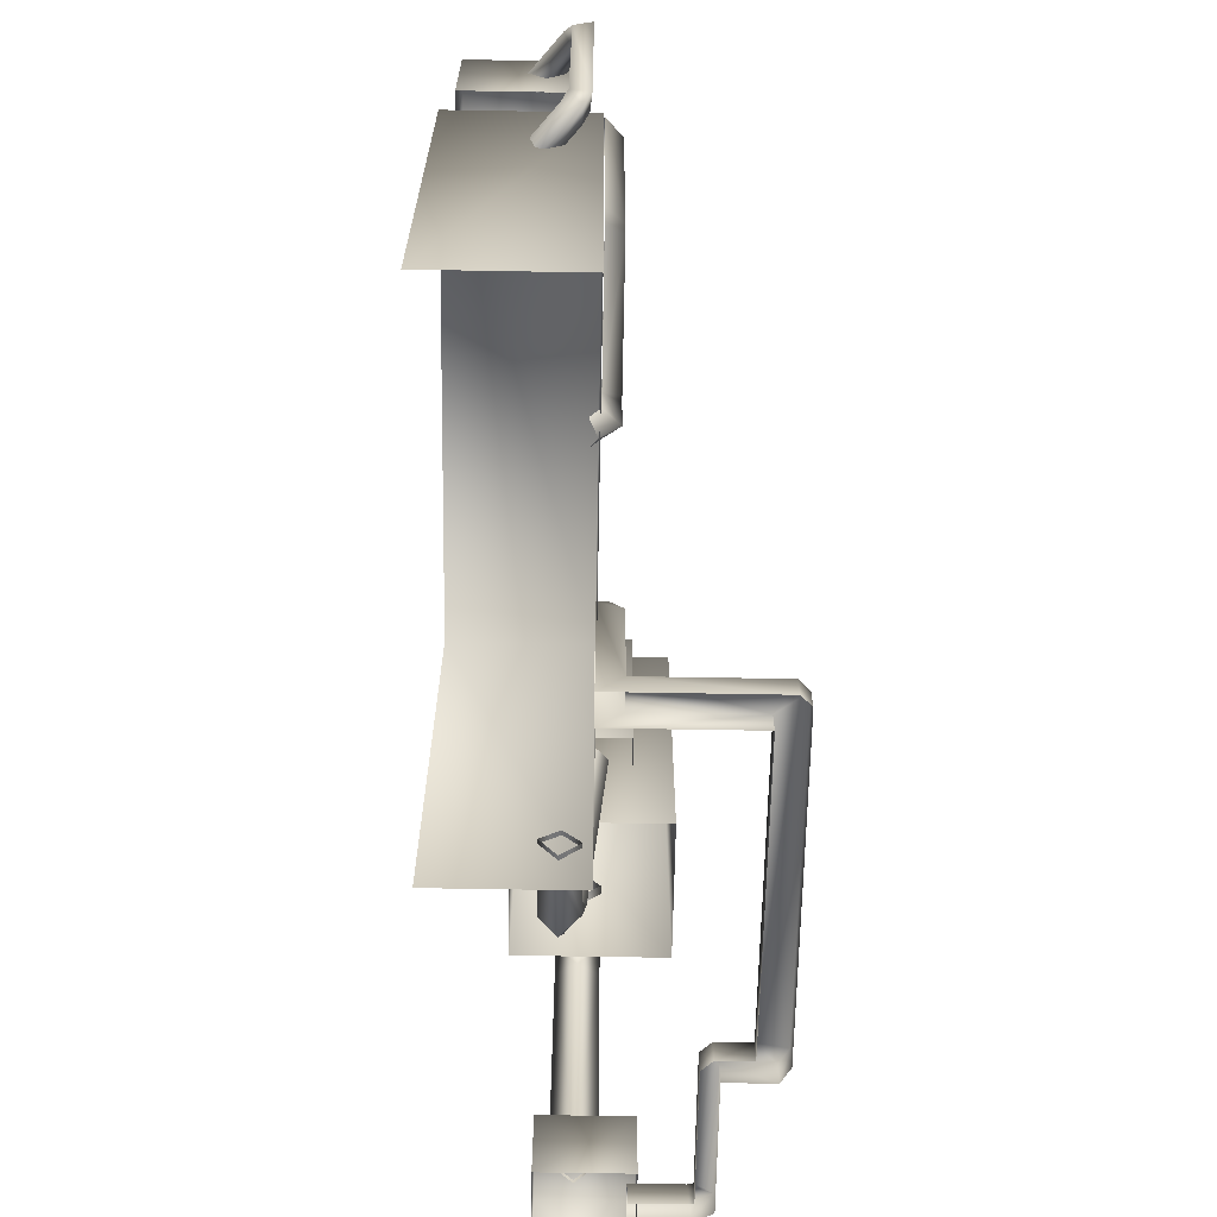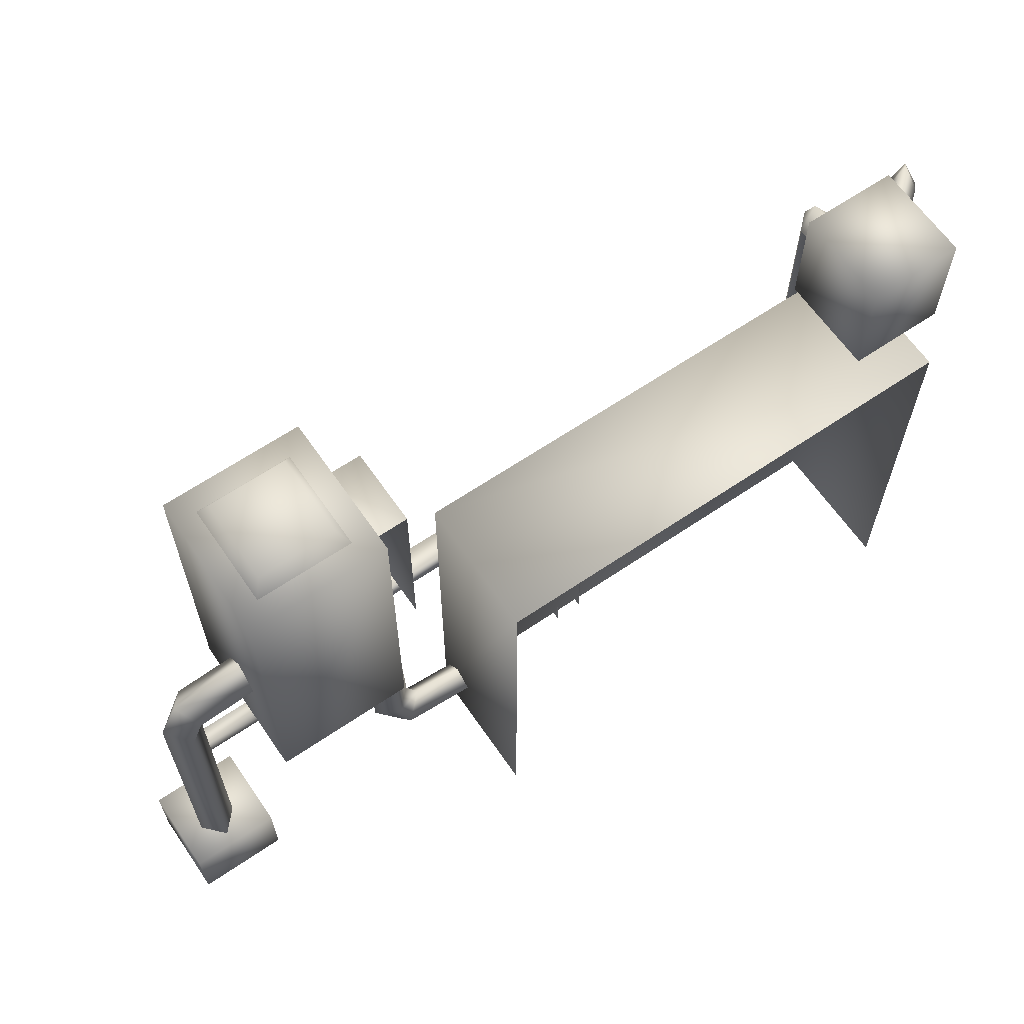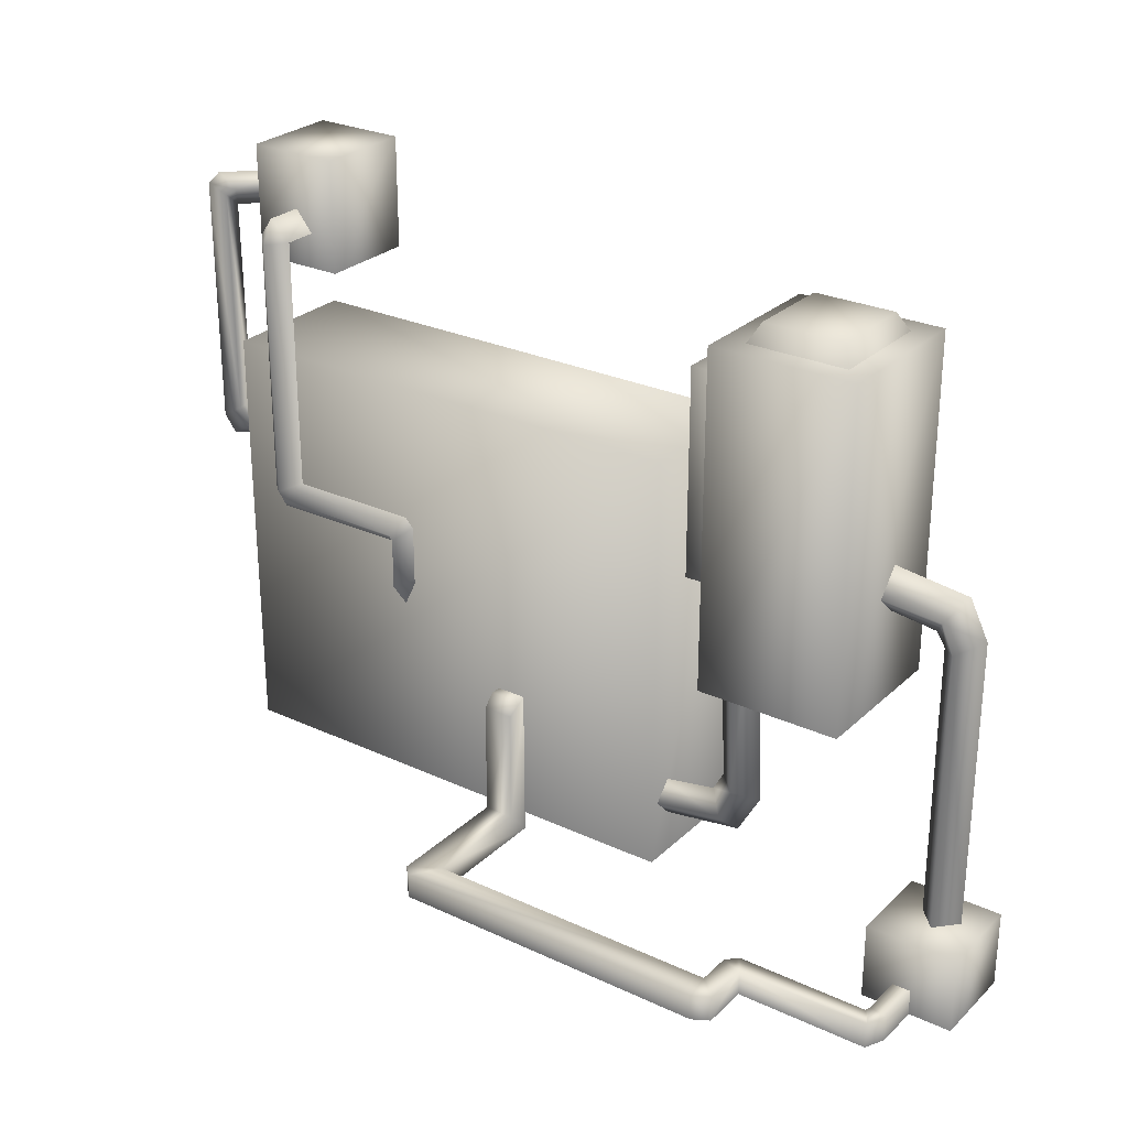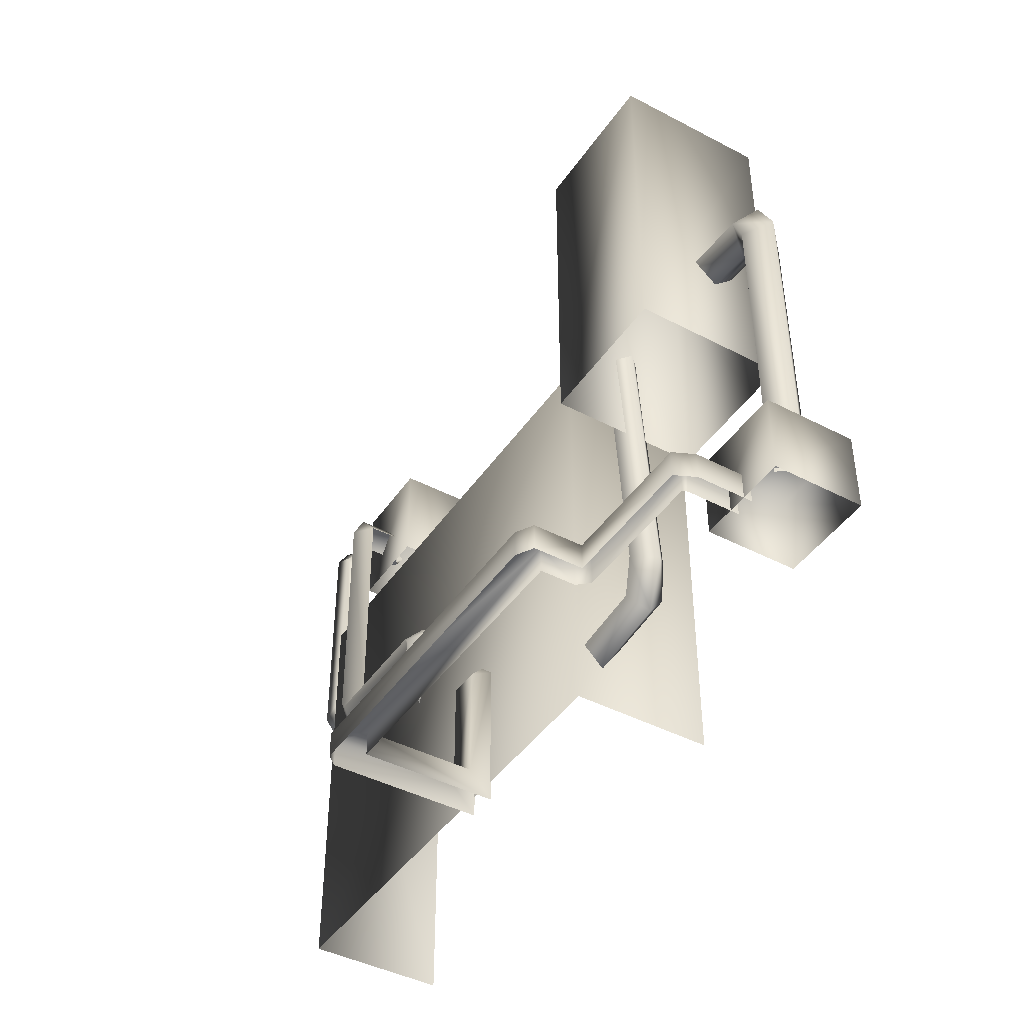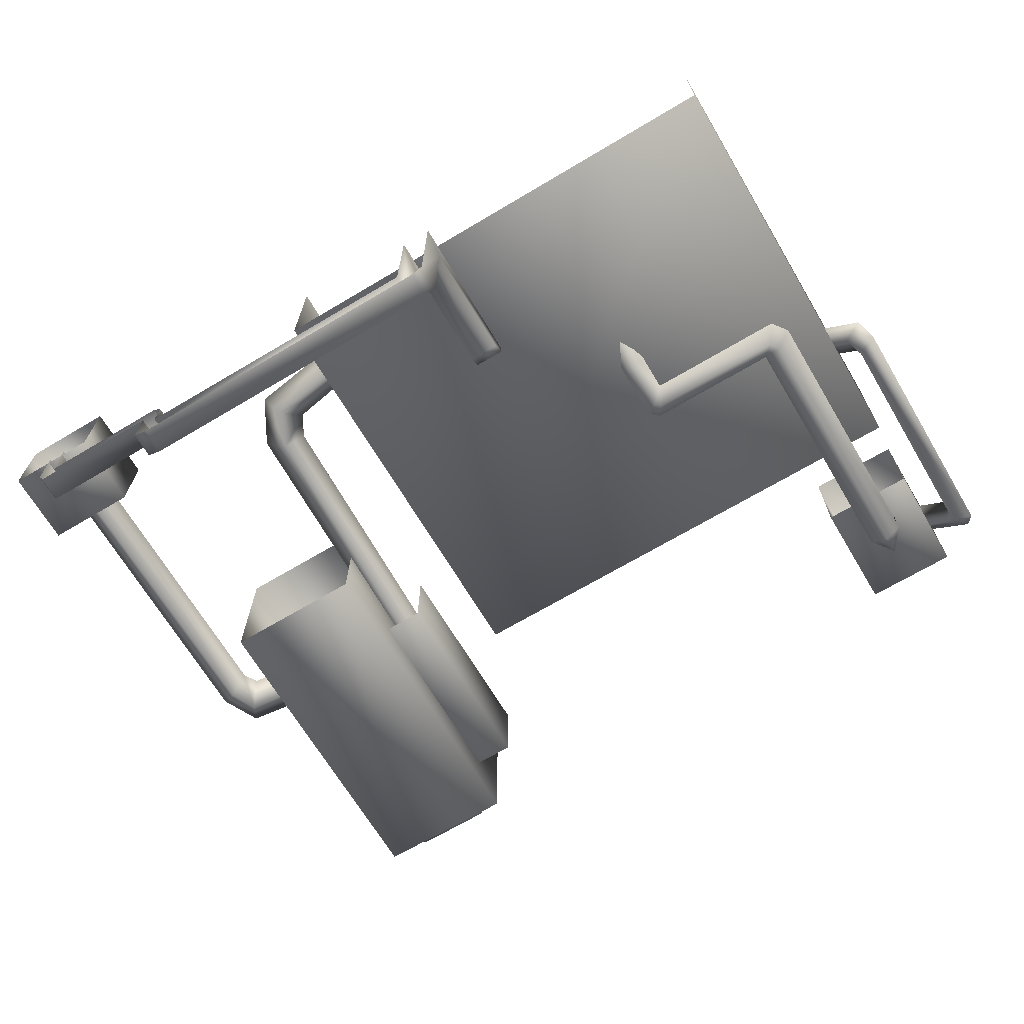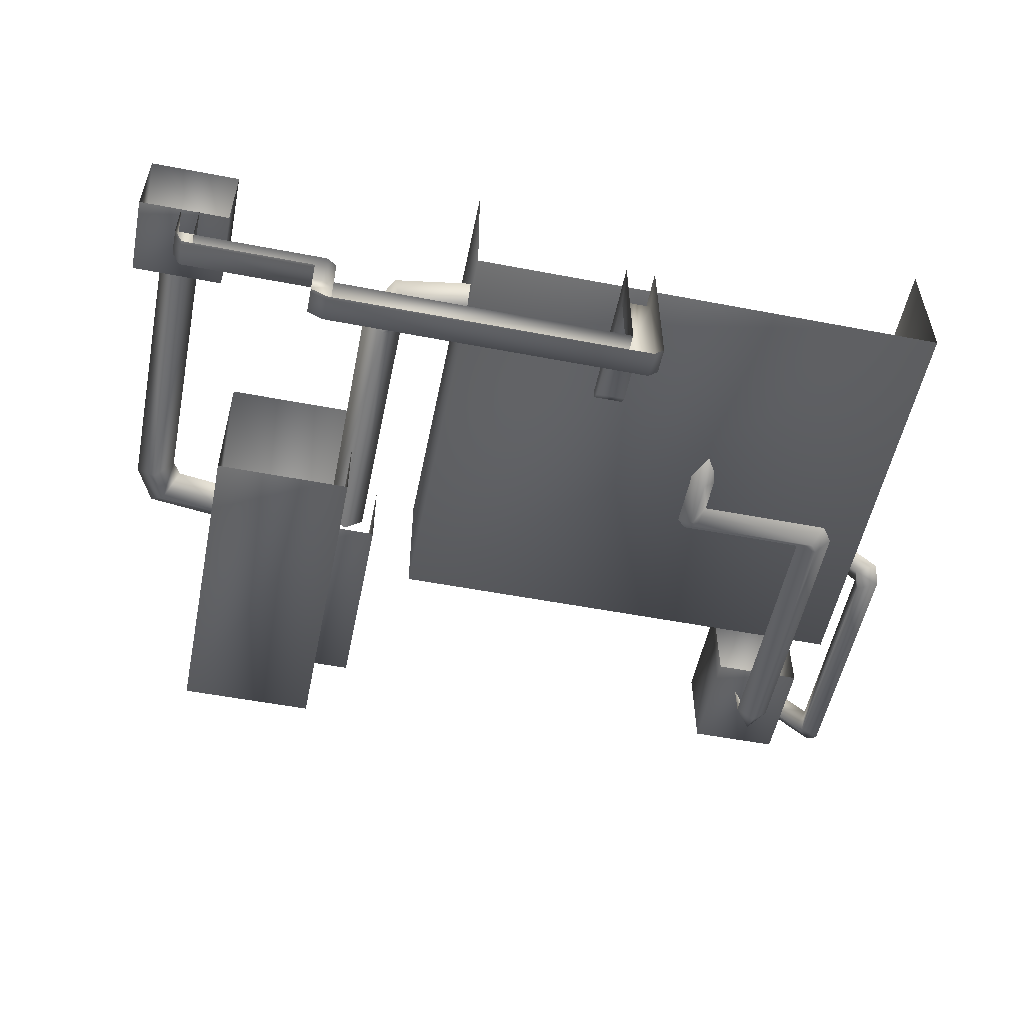
<metadata>
{"format":"obj","ext":"obj","renderer":"f3d","projection":"perspective","resolution":1024,"background":"white","views":[{"elev":-64.3,"azim":89.0,"up":"+Y"},{"elev":63.5,"azim":-34.5,"up":"+Y"},{"elev":27.2,"azim":-144.4,"up":"+Y"},{"elev":-43.4,"azim":-121.8,"up":"+Y"},{"elev":-68.1,"azim":30.8,"up":"+Z"},{"elev":-53.9,"azim":-11.5,"up":"+Z"}]}
</metadata>
<code>
g fcbg_desertcrystal_001_machineobj_01
v -0.2749 1.268 0.4238
v -0.2749 0.05829 0.4238
v -0.2749 0.05829 0.03012
v -0.2749 1.268 0.03012
v 1.136 0.05829 0.03012
v 1.136 1.268 0.03012
v 1.136 1.268 0.4238
v -0.2749 1.268 0.4238
v 1.136 1.268 0.03012
v 1.136 0.05829 0.03012
v 1.136 0.05829 0.4238
v 1.136 1.268 0.4238
v -0.9323 1.713 0.2385
v -0.9323 0.7922 0.2385
v -0.9323 0.7922 -0.1781
v -0.9323 1.713 -0.1781
v -0.5358 1.713 0.2385
v -0.5358 0.7922 0.2385
v -0.9323 0.7922 0.2385
v -0.9323 1.713 0.2385
v -0.5358 1.713 -0.1781
v -0.5358 0.7922 0.2385
v -0.5358 1.713 0.2385
v -0.5358 0.7922 -0.1781
v -0.9323 1.713 -0.1781
v -0.9323 0.7922 -0.1781
v -0.5358 1.713 0.2385
v -0.9323 1.713 0.2385
v -1.254 0.2179 0.159
v -1.254 0.003211 -0.08465
v -1.254 0.2179 -0.08465
v -1.254 0.003211 0.159
v -0.9998 0.2179 0.159
v -0.9998 0.003211 0.159
v -0.9998 0.2179 -0.08466
v -0.9998 0.003211 0.159
v -0.9998 0.2179 0.159
v -0.9998 0.003211 -0.08466
v -1.254 0.2179 -0.08465
v -1.254 0.003211 -0.08465
v -0.9998 0.2179 0.159
v -1.254 0.2179 0.159
v -0.9074 1.093 0.004276
v -1.057 1.02 0.06405
v -0.9074 1.039 0.06405
v -1.098 1.079 0.004276
v -1.081 0.9818 0.06405
v -1.138 1.137 0.06405
v -0.9074 1.165 0.06405
v -0.9074 1.093 0.1238
v -1.131 1.001 0.004276
v -1.081 0.2065 0.06405
v -1.135 0.2065 0.004276
v -1.19 0.2065 0.06405
v -1.19 1.031 0.06405
v -1.135 0.2065 0.1238
v -1.098 1.079 0.1238
v -1.131 1.001 0.1238
v -1.081 0.2065 0.06405
v -1.081 0.9818 0.06405
v -1.057 1.02 0.06405
v -0.9074 1.039 0.06405
v -0.5554 1.602 -0.07266
v -0.5554 1.033 -0.07266
v -0.4255 1.033 -0.07266
v -0.4255 1.602 -0.07266
v -0.4255 1.033 0.149
v -0.4255 1.602 0.149
v -0.5554 1.602 -0.07266
v -0.5554 1.602 0.149
v 0.2452 0.4365 0.001278
v 0.2452 0.4365 0.03321
v 0.1596 0.4365 0.03321
v 0.1596 0.4365 0.001278
v 0.1596 0.4023 -0.03287
v 0.1596 0.4365 0.03321
v 0.2452 0.4023 -0.03287
v 0.2452 0.0747 -0.03287
v 0.2452 0.4365 0.03321
v 0.2452 0.001906 0.03287
v 0.2452 0.001906 -0.395
v 0.1596 0.0747 -0.03287
v 0.1596 0.001906 0.03287
v 0.1596 0.0747 -0.3459
v 0.1596 0.001906 -0.3459
v -0.6828 0.0747 -0.3426
v -0.6828 0.001906 -0.3426
v -0.6828 0.001906 -0.2475
v 0.2452 0.0747 -0.395
v 0.2165 0.0747 -0.4238
v 0.2165 0.001906 -0.4238
v -0.6966 0.001906 -0.4238
v -0.6966 0.0747 -0.4238
v -0.7415 0.001906 -0.3983
v -0.7415 0.0747 -0.3983
v -0.7415 0.0747 -0.265
v -0.7415 0.001906 -0.265
v -1.11 0.001906 -0.265
v -0.6828 0.0747 -0.2475
v -0.7109 0.0747 -0.2172
v -0.7109 0.001906 -0.2172
v -1.081 0.0747 -0.2172
v -1.081 0.001906 -0.2172
v -1.11 0.0747 -0.265
v -1.135 0.001906 -0.2114
v -1.085 0.0747 -0.2014
v -1.085 0.001906 -0.2014
v -1.135 0.0747 -0.2114
v -1.135 0.001906 -0.06182
v -1.135 0.0747 -0.06182
v -1.085 0.0747 -0.06182
v -1.085 0.001906 -0.06182
v -0.5186 1.08 0.0944
v -0.4606 1.076 0.04247
v -0.4557 0.379 0.0937
v -0.5144 0.3741 0.1462
v -0.4224 0.3191 0.1004
v -0.5717 1.076 0.04247
v -0.4848 0.2792 0.1556
v -0.261 0.2909 0.101
v -0.261 0.2514 0.1558
v -0.5717 0.3407 0.09479
v -0.5097 0.3668 0.04232
v -0.5138 1.073 -0.009451
v -0.4606 1.076 0.04247
v -0.4557 0.379 0.0937
v -0.4224 0.3191 0.1004
v -0.4996 0.2152 0.1069
v -0.261 0.1803 0.1077
v -0.4709 0.2633 0.05235
v -0.261 0.2909 0.101
v -0.261 0.2363 0.05292
v 0.9371 1.602 0.02583
v 0.9871 1.664 0.1436
v 0.9371 1.602 0.1316
v 0.9871 1.664 0.0113
v 1.037 1.602 0.1316
v 1.037 1.601 0.02583
v 0.9871 1.598 -0.02147
v 0.9371 0.8787 0.02583
v 0.9871 0.8585 -0.02147
v 1.037 0.8383 0.02583
v 1.003 0.7924 0.02583
v 0.9701 0.8356 -0.02147
v 0.6087 0.7924 0.02583
v 0.5841 0.8356 -0.02147
v 0.5595 0.8787 0.02583
v 0.5334 0.8527 0.02583
v 0.5711 0.8225 -0.02147
v 0.5334 0.6921 0.02583
v 0.5711 0.6781 -0.02147
v 0.6087 0.6921 0.02583
v 0.6087 0.6333 0.0549
v 0.5711 0.6009 0.0325
v 0.5334 0.6333 0.0549
v 0.8584 1.502 0.1183
v 0.8584 1.822 0.3968
v 0.8584 1.502 0.3968
v 0.8584 1.822 0.1183
v 1.124 1.502 0.1183
v 1.124 1.822 0.1183
v 1.124 1.822 0.3968
v 0.8584 1.822 0.3968
v 1.124 1.822 0.1183
v 0.8584 1.502 0.3968
v 0.8584 1.822 0.3968
v 1.124 1.822 0.3968
v 1.124 1.502 0.3968
v 1.124 1.502 0.3968
v 1.124 1.822 0.3968
v 1.124 1.822 0.1183
v 1.124 1.502 0.1183
v 1.201 1.638 0.112
v 1.073 1.69 0.166
v 1.089 1.638 0.2042
v 1.177 1.69 0.08433
v 1.105 1.733 0.188
v 1.196 1.678 0.06315
v 1.198 1.041 0.1142
v 1.233 1.733 0.07952
v 1.254 1.702 0.05777
v 1.23 1.69 0.1335
v 1.109 1.69 0.2349
v 1.201 1.638 0.112
v 1.089 1.638 0.2042
v 1.25 1.678 0.1124
v 1.196 1.037 0.06315
v 1.25 1.037 0.1124
v 1.198 1.041 0.1142
v 1.254 1.003 0.05777
v 1.179 0.981 0.08195
v 1.235 0.9437 0.07697
v 1.098 0.9761 0.1508
v 1.124 1.034 0.1749
v 1.126 0.9385 0.1765
v 1.233 0.981 0.1312
v 1.151 0.9761 0.2
v 1.124 1.034 0.1749
v -0.8476 1.764 -0.08786
v -0.8755 1.709 -0.1176
v -0.5981 1.709 -0.1176
v -0.626 1.764 -0.08786
v -0.5981 1.709 0.178
v -0.626 1.764 0.1483
v -0.8755 1.709 0.178
v -0.8476 1.764 0.1483
g fcbg_desertcrystal_001_machineobj_01_0
f 3 2 1
f 4 3 1
f 5 3 4
f 6 5 4
f 6 4 7
f 4 8 7
f 11 10 9
f 12 11 9
f 15 14 13
f 16 15 13
f 19 18 17
f 20 19 17
f 23 22 21
f 22 24 21
f 21 24 25
f 24 26 25
f 21 25 27
f 25 28 27
f 31 30 29
f 30 32 29
f 29 32 33
f 32 34 33
f 37 36 35
f 36 38 35
f 35 38 39
f 38 40 39
f 35 39 41
f 39 42 41
f 45 44 43
f 44 46 43
f 44 47 46
f 46 48 43
f 48 49 43
f 49 48 50
f 47 51 46
f 47 52 51
f 52 53 51
f 53 54 51
f 51 55 46
f 54 55 51
f 55 48 46
f 54 56 55
f 48 57 50
f 48 55 57
f 56 58 55
f 55 58 57
f 56 59 58
f 59 60 58
f 58 60 57
f 60 61 57
f 57 61 50
f 61 62 50
f 65 64 63
f 66 65 63
f 67 65 66
f 68 67 66
f 66 69 68
f 69 70 68
f 73 72 71
f 74 73 71
f 74 71 75
f 74 75 76
f 71 77 75
f 75 77 78
f 71 79 77
f 77 79 78
f 79 80 78
f 78 80 81
f 76 75 82
f 82 75 78
f 83 76 82
f 83 82 84
f 82 78 84
f 85 83 84
f 84 86 85
f 86 87 85
f 88 87 86
f 89 78 81
f 78 89 84
f 89 81 90
f 89 90 84
f 86 84 90
f 81 91 90
f 91 92 90
f 92 93 90
f 93 86 90
f 92 94 93
f 94 95 93
f 93 95 86
f 96 95 94
f 95 96 86
f 97 96 94
f 96 97 98
f 99 88 86
f 96 99 86
f 88 99 100
f 100 99 96
f 101 88 100
f 101 100 102
f 102 100 96
f 103 101 102
f 104 96 98
f 104 102 96
f 104 98 105
f 103 102 106
f 106 102 104
f 107 103 106
f 108 104 105
f 108 106 104
f 108 105 109
f 110 108 109
f 106 108 110
f 111 106 110
f 107 106 111
f 112 107 111
f 115 114 113
f 116 115 113
f 117 115 116
f 116 113 118
f 119 117 116
f 120 117 119
f 121 120 119
f 122 116 118
f 119 116 122
f 123 122 118
f 124 123 118
f 123 124 125
f 126 123 125
f 126 127 123
f 121 119 128
f 128 119 122
f 128 122 123
f 129 121 128
f 127 130 123
f 130 128 123
f 129 128 130
f 127 131 130
f 132 129 130
f 131 132 130
f 135 134 133
f 134 136 133
f 134 137 136
f 137 138 136
f 136 139 133
f 138 139 136
f 133 139 140
f 139 138 141
f 139 141 140
f 138 142 141
f 142 143 141
f 143 144 141
f 141 144 140
f 143 145 144
f 144 146 140
f 145 146 144
f 146 147 140
f 148 147 146
f 149 148 146
f 145 149 146
f 150 148 149
f 151 149 145
f 151 150 149
f 152 151 145
f 152 153 151
f 153 154 151
f 151 154 150
f 154 155 150
f 158 157 156
f 157 159 156
f 156 159 160
f 159 161 160
f 159 163 162
f 164 159 162
f 167 166 165
f 168 167 165
f 171 170 169
f 172 171 169
f 175 174 173
f 174 176 173
f 174 177 176
f 176 178 173
f 179 173 178
f 177 180 176
f 181 178 176
f 180 181 176
f 180 177 182
f 181 180 182
f 177 183 182
f 184 182 183
f 185 184 183
f 184 186 182
f 186 181 182
f 187 178 181
f 187 179 178
f 186 184 188
f 184 189 188
f 190 181 186
f 190 187 181
f 188 190 186
f 187 191 179
f 191 187 190
f 192 190 188
f 192 191 190
f 191 193 179
f 193 191 192
f 193 194 179
f 195 193 192
f 196 192 188
f 195 192 196
f 189 196 188
f 197 195 196
f 196 189 197
f 189 198 197
f 201 200 199
f 202 201 199
f 203 201 202
f 204 203 202
f 202 199 204
f 205 203 204
f 200 205 206
f 199 200 206
f 199 206 204
f 206 205 204

</code>
